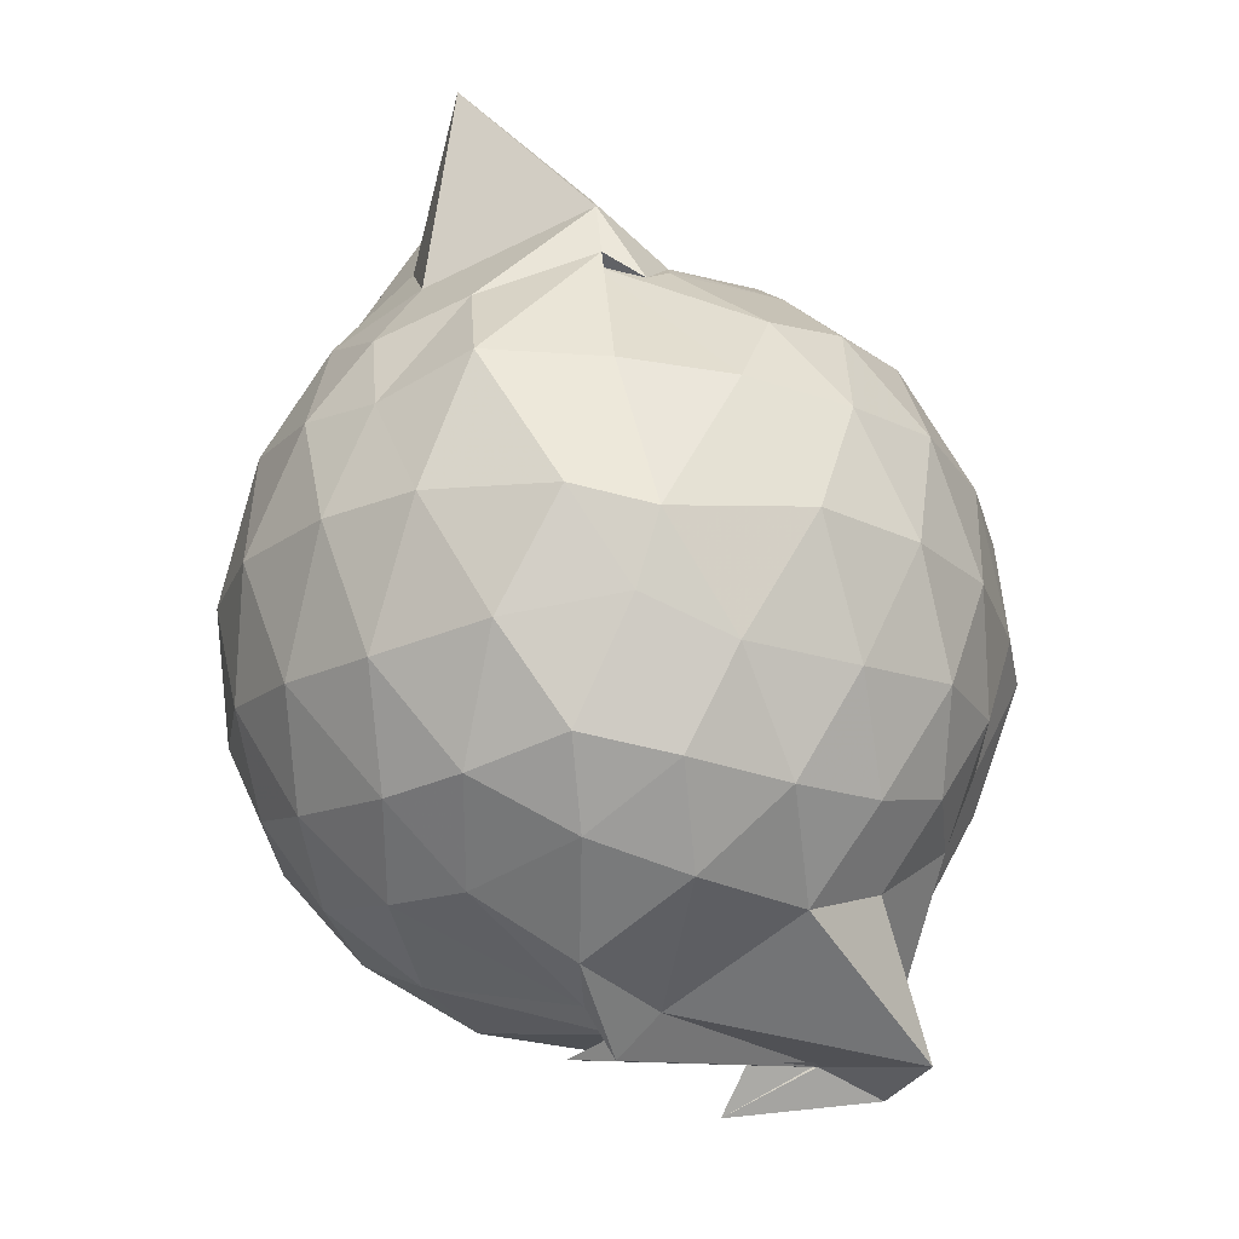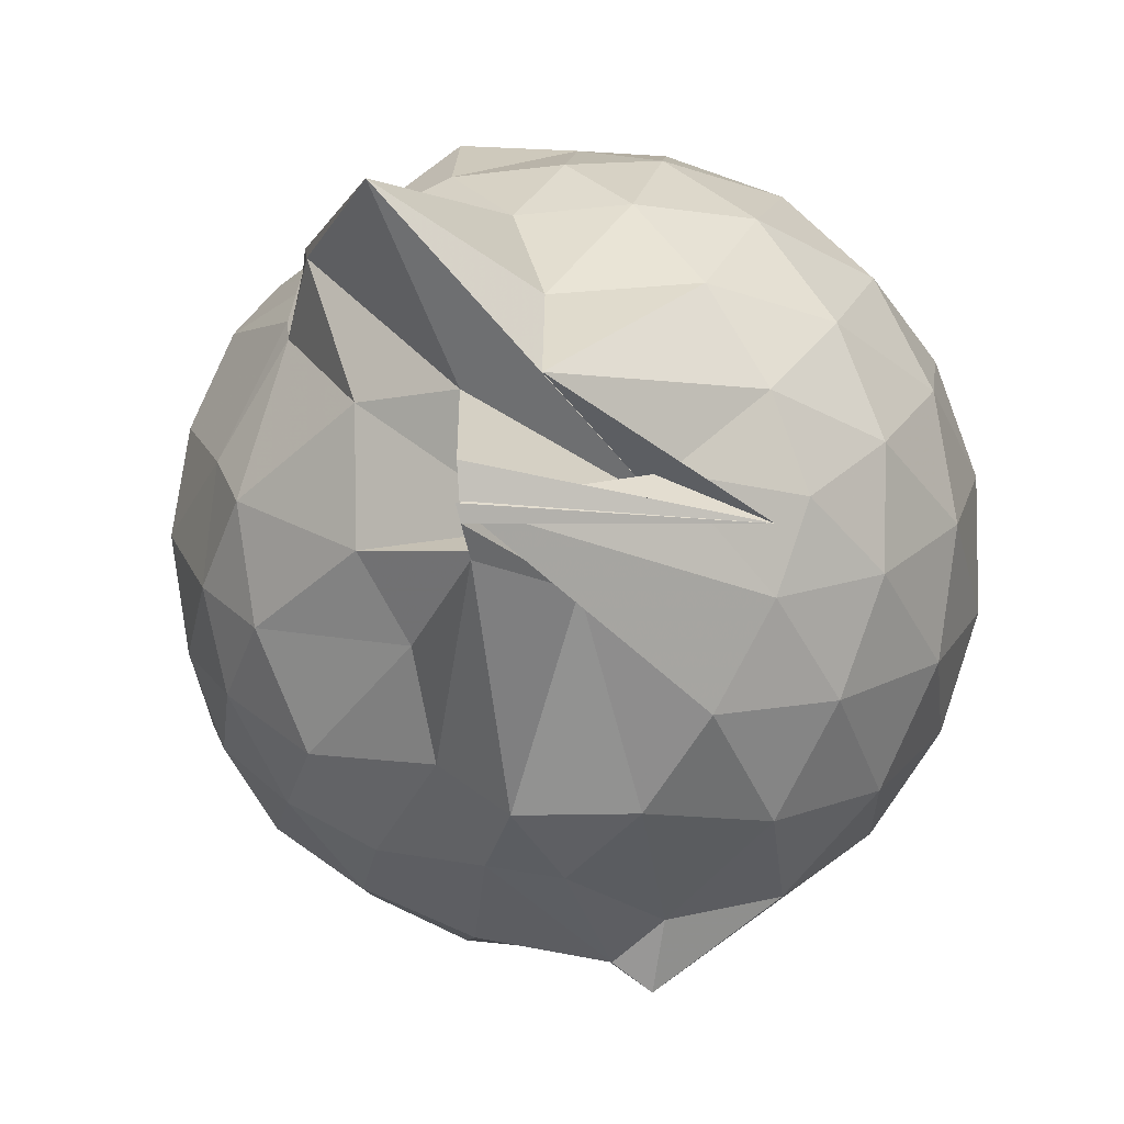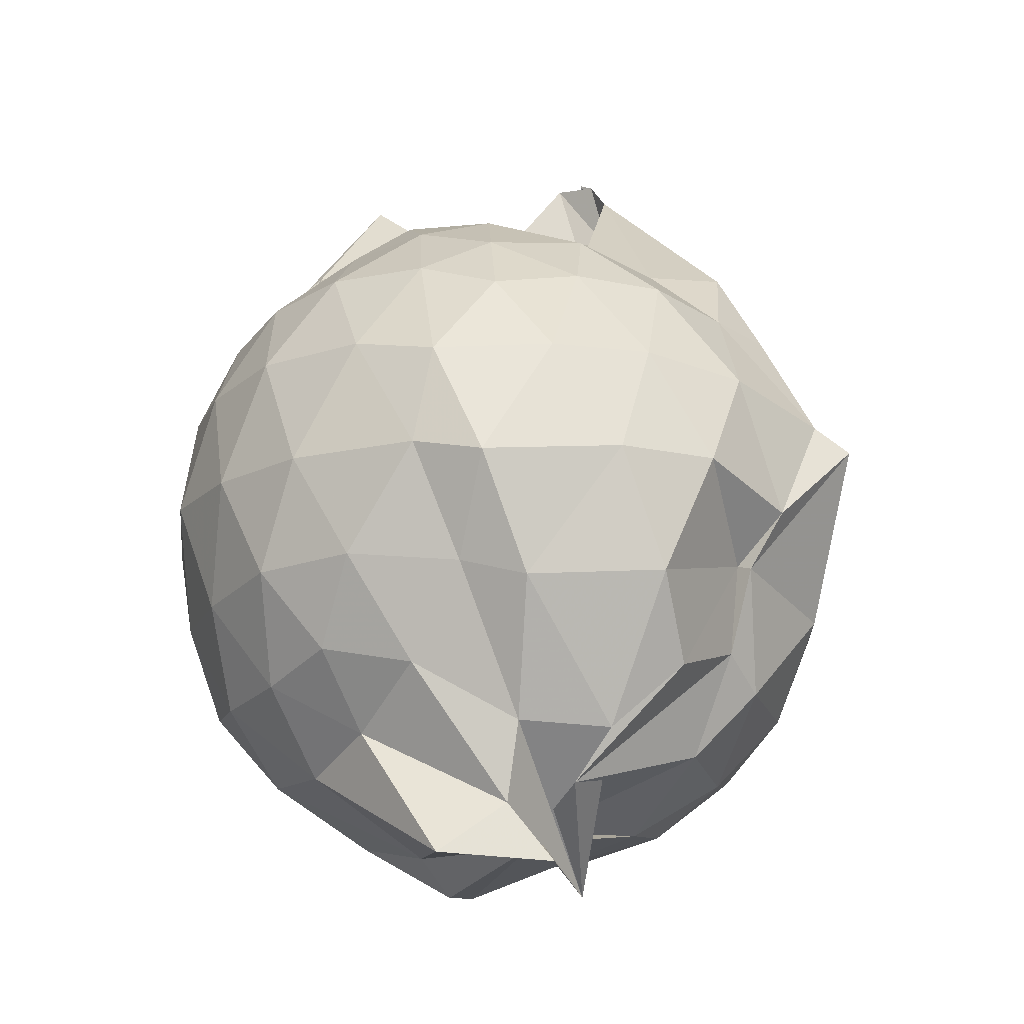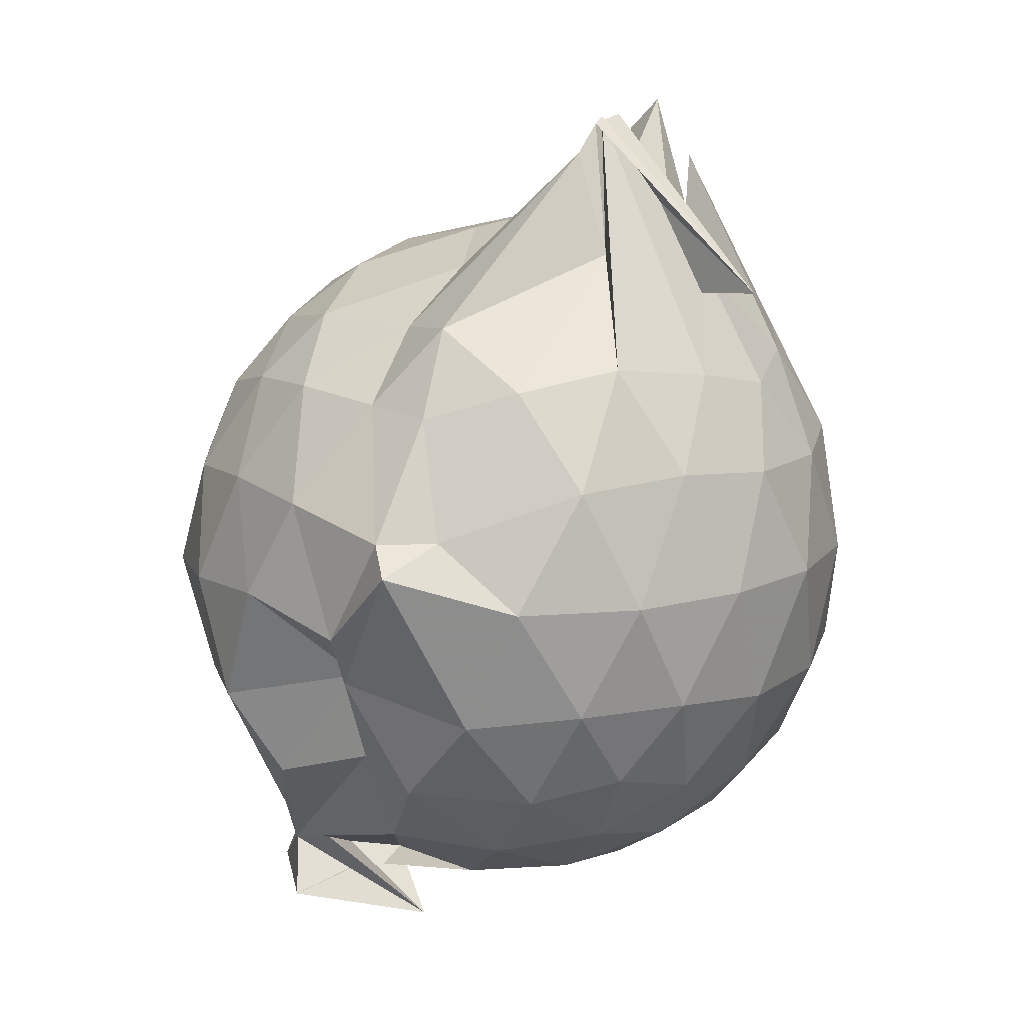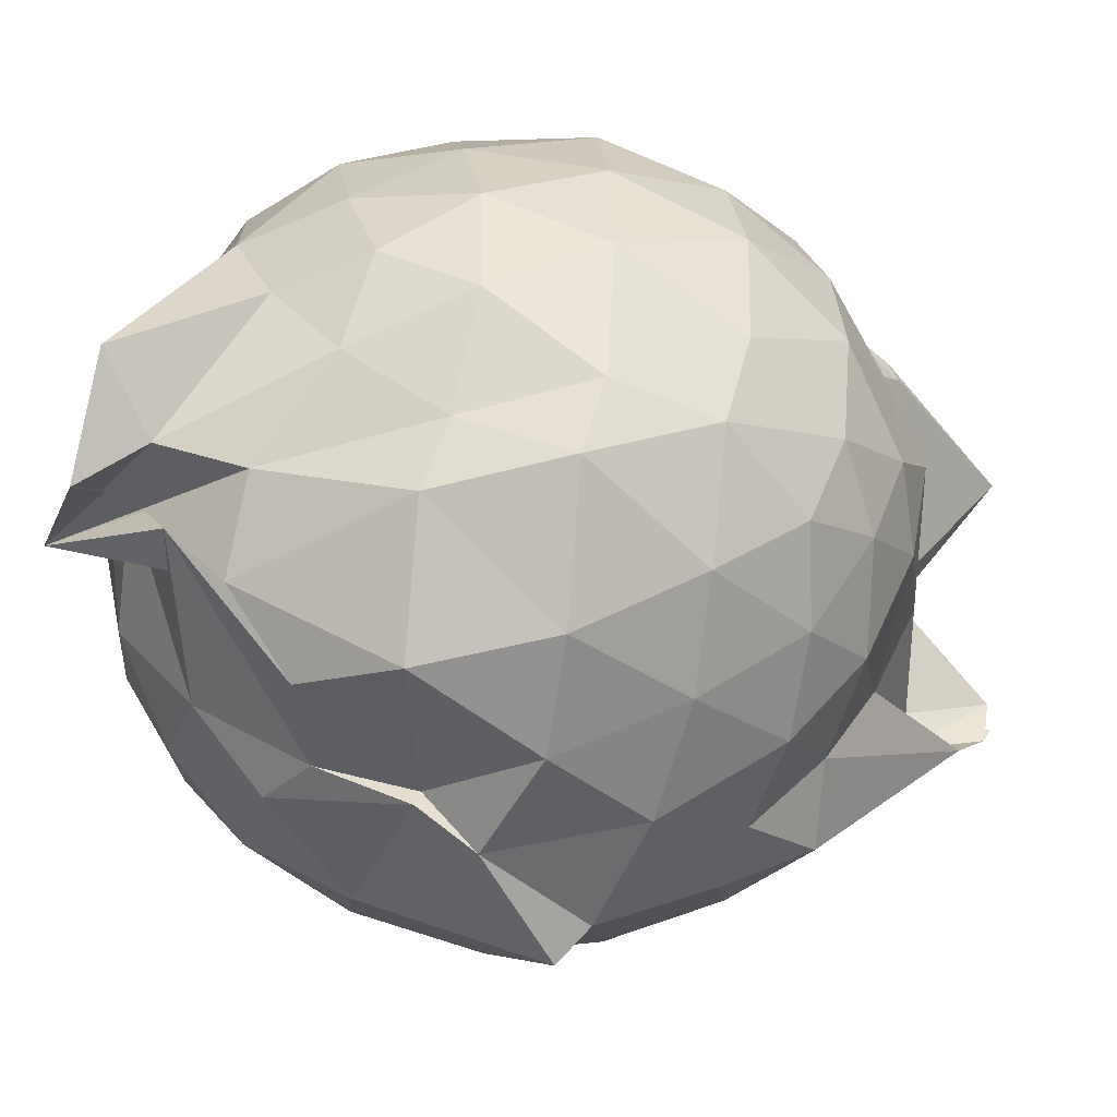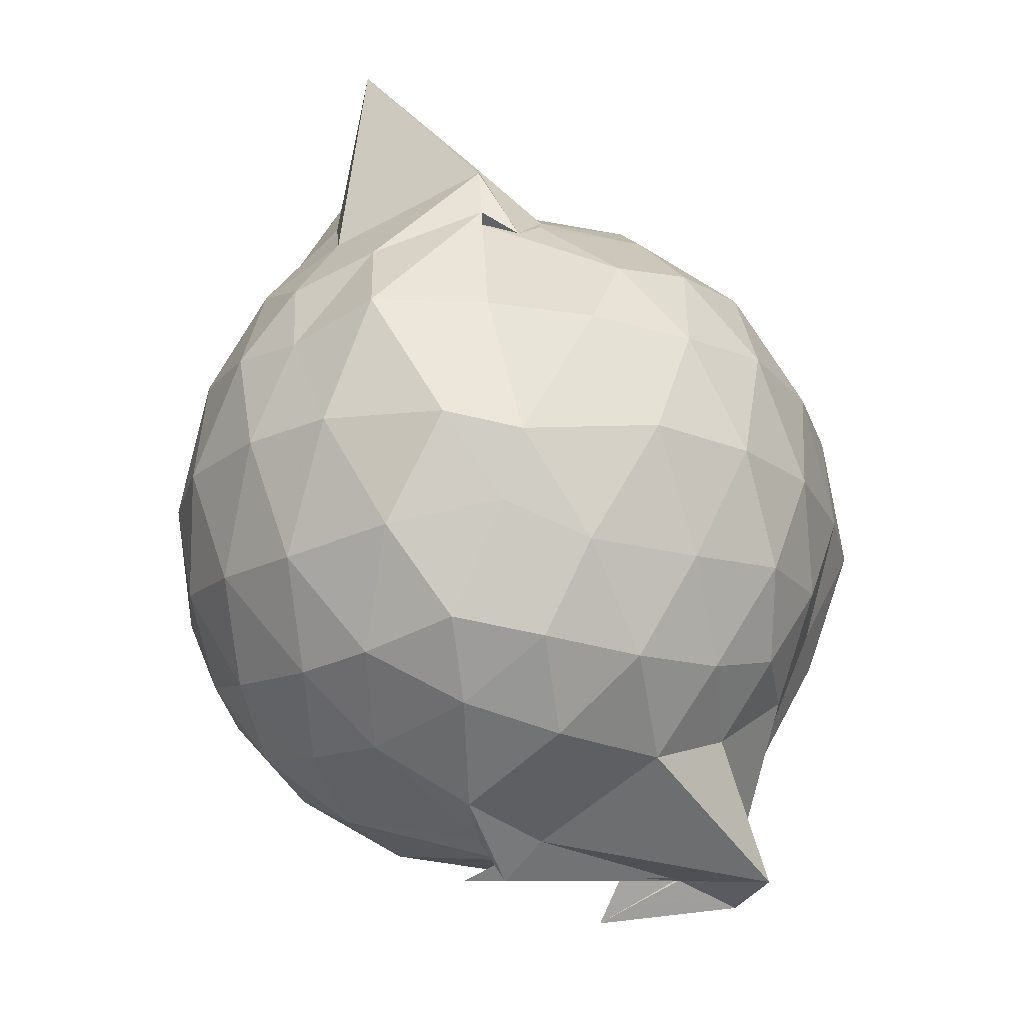
<metadata>
{"format":"obj","ext":"obj","renderer":"f3d","projection":"perspective","resolution":1024,"background":"white","views":[{"elev":-21.4,"azim":-152.9,"up":"+Z"},{"elev":-7.3,"azim":25.1,"up":"+Y"},{"elev":-17.7,"azim":-53.5,"up":"+Z"},{"elev":13.1,"azim":32.8,"up":"+Z"},{"elev":-44.2,"azim":-102.7,"up":"+Y"},{"elev":-19.7,"azim":-149.4,"up":"+Z"}]}
</metadata>
<code>
v 0.3791 -0.3644 1.651
v 0.08827 -0.1463 -0.293
v 0.8221 -0.2771 1.268
v 0.7596 -0.05703 1.326
v 0.6261 0.175 1.353
v 0.4471 0.3693 1.322
v 0.2521 0.496 1.246
v 0.00814 0.4794 1.312
v -0.2392 0.3215 1.438
v -0.1921 0.2791 1.436
v -0.5935 0.1956 1.234
v -0.6788 -0.02504 1.278
v -0.7148 -0.2739 1.294
v -0.6715 -0.5428 1.28
v -0.6214 -0.7551 1.205
v -0.4237 -0.8833 1.256
v -0.1924 -0.9918 1.268
v 0.06173 -1.029 1.246
v 0.2443 -1.057 1.229
v 0.4542 -0.9259 1.299
v 0.6348 -0.7296 1.348
v 0.7628 -0.4902 1.314
v 0.9139 -0.1366 1.054
v 0.8187 0.1249 1.084
v 0.638 0.3695 1.085
v 0.4037 0.5329 1.058
v 0.1856 0.5857 1.036
v -0.07961 0.6124 1.099
v -0.342 0.4563 1.09
v -0.5932 0.344 1.038
v -0.7588 0.1192 1.021
v -0.8383 -0.1411 1.039
v -0.8304 -0.4542 1.032
v -0.7893 -0.6805 0.981
v -0.6049 -0.9289 0.9917
v -0.3656 -1.07 1.011
v -0.09064 -1.18 0.9887
v 0.2183 -1.235 0.929
v 0.3471 -1.143 0.9313
v 0.6548 -0.9363 1.058
v 0.8147 -0.686 1.082
v 0.909 -0.4192 1.055
v 0.9288 0.02081 0.7642
v 0.7926 0.2884 0.7643
v 0.5764 0.499 0.7644
v 0.2862 0.6281 0.7626
v 0.02557 0.6642 0.7642
v -0.2988 0.6026 0.7424
v -0.4748 0.5027 0.6932
v -0.7351 0.2608 0.7314
v -0.8551 -0.007911 0.7262
v -0.8918 -0.2986 0.7265
v -0.8289 -0.6485 0.7201
v -0.7785 -0.8329 0.6768
v -0.5097 -1.078 0.7086
v -0.2453 -1.186 0.7242
v 0.05377 -1.216 0.6447
v 0.2867 -1.302 0.8621
v 0.5571 -1.09 0.7573
v 0.7868 -0.8601 0.7548
v 0.9287 -0.583 0.7597
v 0.9779 -0.28 0.7618
v 0.838 0.1477 0.4673
v 0.6662 0.3757 0.4686
v 0.4292 0.5289 0.4385
v 0.1649 0.6116 0.4272
v -0.139 0.6136 0.4632
v -0.4105 0.4939 0.5169
v -0.5839 0.3491 0.4254
v -0.7564 0.1042 0.4195
v -0.8561 -0.1644 0.4471
v -0.8384 -0.4449 0.4542
v -0.704 -0.706 0.423
v -0.6371 -0.8691 0.374
v -0.3813 -1.12 0.4012
v 0.03836 -1.081 0.5143
v 0.03025 -1.127 0.4991
v 0.4067 -1.105 0.4315
v 0.6611 -0.9437 0.4626
v 0.8363 -0.7134 0.4669
v 0.9212 -0.4403 0.4366
v 0.9226 -0.1251 0.4384
v 0.6879 0.2179 0.2471
v 0.4976 0.3531 0.1943
v 0.2128 0.4602 0.1629
v -0.007588 0.499 0.1762
v -0.2584 0.4872 0.2341
v -0.4498 0.3507 0.1909
v -0.6142 0.1545 0.163
v -0.7136 -0.08287 0.1785
v -0.769 -0.3067 0.2379
v -0.6837 -0.5365 0.1866
v -0.501 -0.7422 0.04054
v -0.3423 -0.9206 0.02589
v -0.2303 -1.073 0.1912
v 0.04104 -1.051 0.276
v 0.1768 -1.043 0.1915
v 0.4934 -0.9258 0.1879
v 0.6858 -0.7826 0.2461
v 0.768 -0.5629 0.1876
v 0.8036 -0.2841 0.1625
v 0.7701 -0.004869 0.1882
v 0.63 -0.2563 1.568
v 0.4874 -0.09066 1.855
v 0.3855 0.118 1.628
v 0.2227 0.3404 1.445
v -0.2037 0.2801 1.585
v -0.3379 0.2914 1.361
v -0.3312 0.1622 1.437
v -0.4834 -0.1452 1.475
v -0.5214 -0.4196 1.467
v -0.5023 -0.6508 1.389
v -0.2708 -0.7899 1.432
v 0.03661 -0.8201 1.426
v 0.2226 -0.9313 1.45
v 0.4553 -0.4925 1.614
v 0.3592 -0.3562 1.972
v 0.8411 -0.3676 1.522
v 0.5832 -0.3066 1.5
v 0.1621 0.3021 1.981
v -0.1793 0.2512 1.619
v -0.3058 0.113 1.477
v -0.367 -0.2539 1.583
v -0.3443 -0.5241 1.538
v 0.04857 -0.5821 1.564
v 0.3448 -0.4548 1.877
v 0.3621 -0.3939 1.955
v 0.3627 -0.2721 1.974
v 0.2245 -0.07596 1.692
v -0.03446 -0.07985 1.665
v -0.03817 -0.3874 1.648
v 0.4028 -0.4273 1.756
v 0.57 0.1261 0.04529
v 0.3169 0.2572 -0.007741
v 0.1005 0.2887 -0.0141
v -0.2086 0.3462 0.05047
v -0.3895 0.1748 -0.01528
v -0.5334 -0.08905 -0.04033
v -0.6124 -0.314 0.0398
v -0.4806 -0.6915 -0.1637
v -0.06358 -0.6312 -0.3503
v -0.3782 -0.8305 -0.1122
v 0.0441 -0.9279 0.01117
v 0.3217 -0.8249 -0.01316
v 0.5716 -0.7024 0.04691
v 0.6231 -0.4383 -0.01688
v 0.6244 -0.1347 -0.01653
v 0.3824 -0.005308 -0.125
v -0.009847 -0.04496 -0.2038
v -0.07987 0.1092 -0.1514
v -0.1484 -0.1484 -0.2106
v -0.6196 -0.5722 -0.296
v -0.4129 -0.79 -0.3138
v -0.1938 -0.5689 -0.1877
v 0.1306 -0.6723 -0.1623
v 0.3903 -0.5757 -0.1233
v 0.3993 -0.2918 -0.1696
v -0.05272 -0.1145 -0.2569
v -0.03109 -0.1574 -0.3051
v -0.317 -0.6434 -0.2522
v -0.3547 -0.6358 -0.2476
v 0.1416 -0.4032 -0.2174
f 3 23 4
f 4 23 24
f 4 24 5
f 5 24 25
f 5 25 6
f 6 25 26
f 6 26 7
f 7 26 27
f 7 27 8
f 8 27 28
f 8 28 9
f 9 28 29
f 9 29 10
f 10 29 30
f 10 30 11
f 11 30 31
f 11 31 12
f 12 31 32
f 12 32 13
f 13 32 33
f 13 33 14
f 14 33 34
f 14 34 15
f 15 34 35
f 15 35 16
f 16 35 36
f 16 36 17
f 17 36 37
f 17 37 18
f 18 37 38
f 18 38 19
f 19 38 39
f 19 39 20
f 20 39 40
f 20 40 21
f 21 40 41
f 21 41 22
f 22 41 42
f 22 42 3
f 3 42 23
f 23 43 24
f 24 43 44
f 24 44 25
f 25 44 45
f 25 45 26
f 26 45 46
f 26 46 27
f 27 46 47
f 27 47 28
f 28 47 48
f 28 48 29
f 29 48 49
f 29 49 30
f 30 49 50
f 30 50 31
f 31 50 51
f 31 51 32
f 32 51 52
f 32 52 33
f 33 52 53
f 33 53 34
f 34 53 54
f 34 54 35
f 35 54 55
f 35 55 36
f 36 55 56
f 36 56 37
f 37 56 57
f 37 57 38
f 38 57 58
f 38 58 39
f 39 58 59
f 39 59 40
f 40 59 60
f 40 60 41
f 41 60 61
f 41 61 42
f 42 61 62
f 42 62 23
f 23 62 43
f 43 63 44
f 44 63 64
f 44 64 45
f 45 64 65
f 45 65 46
f 46 65 66
f 46 66 47
f 47 66 67
f 47 67 48
f 48 67 68
f 48 68 49
f 49 68 69
f 49 69 50
f 50 69 70
f 50 70 51
f 51 70 71
f 51 71 52
f 52 71 72
f 52 72 53
f 53 72 73
f 53 73 54
f 54 73 74
f 54 74 55
f 55 74 75
f 55 75 56
f 56 75 76
f 56 76 57
f 57 76 77
f 57 77 58
f 58 77 78
f 58 78 59
f 59 78 79
f 59 79 60
f 60 79 80
f 60 80 61
f 61 80 81
f 61 81 62
f 62 81 82
f 62 82 43
f 43 82 63
f 63 83 64
f 64 83 84
f 64 84 65
f 65 84 85
f 65 85 66
f 66 85 86
f 66 86 67
f 67 86 87
f 67 87 68
f 68 87 88
f 68 88 69
f 69 88 89
f 69 89 70
f 70 89 90
f 70 90 71
f 71 90 91
f 71 91 72
f 72 91 92
f 72 92 73
f 73 92 93
f 73 93 74
f 74 93 94
f 74 94 75
f 75 94 95
f 75 95 76
f 76 95 96
f 76 96 77
f 77 96 97
f 77 97 78
f 78 97 98
f 78 98 79
f 79 98 99
f 79 99 80
f 80 99 100
f 80 100 81
f 81 100 101
f 81 101 82
f 82 101 102
f 82 102 63
f 63 102 83
f 103 104 118
f 104 119 118
f 104 105 119
f 105 120 119
f 105 106 120
f 106 107 120
f 107 121 120
f 107 108 121
f 108 122 121
f 108 109 122
f 109 110 122
f 110 123 122
f 110 111 123
f 111 124 123
f 111 112 124
f 112 113 124
f 113 125 124
f 113 114 125
f 114 126 125
f 114 115 126
f 115 116 126
f 116 127 126
f 116 117 127
f 117 118 127
f 117 103 118
f 118 119 128
f 119 129 128
f 119 120 129
f 120 121 129
f 121 130 129
f 121 122 130
f 122 123 130
f 123 131 130
f 123 124 131
f 124 125 131
f 125 132 131
f 125 126 132
f 126 127 132
f 127 128 132
f 127 118 128
f 133 148 134
f 134 148 149
f 134 149 135
f 135 149 150
f 135 150 136
f 136 150 137
f 137 150 151
f 137 151 138
f 138 151 152
f 138 152 139
f 139 152 140
f 140 152 153
f 140 153 141
f 141 153 154
f 141 154 142
f 142 154 143
f 143 154 155
f 143 155 144
f 144 155 156
f 144 156 145
f 145 156 146
f 146 156 157
f 146 157 147
f 147 157 148
f 147 148 133
f 148 158 149
f 149 158 159
f 149 159 150
f 150 159 151
f 151 159 160
f 151 160 152
f 152 160 153
f 153 160 161
f 153 161 154
f 154 161 155
f 155 161 162
f 155 162 156
f 156 162 157
f 157 162 158
f 157 158 148
f 3 4 103
f 103 4 104
f 4 5 104
f 104 5 105
f 5 6 105
f 105 6 106
f 6 7 106
f 7 8 106
f 106 8 107
f 8 9 107
f 107 9 108
f 9 10 108
f 108 10 109
f 10 11 109
f 11 12 109
f 109 12 110
f 12 13 110
f 110 13 111
f 13 14 111
f 111 14 112
f 14 15 112
f 15 16 112
f 112 16 113
f 16 17 113
f 113 17 114
f 17 18 114
f 114 18 115
f 18 19 115
f 19 20 115
f 115 20 116
f 20 21 116
f 116 21 117
f 21 22 117
f 117 22 103
f 22 3 103
f 83 133 84
f 84 133 134
f 84 134 85
f 85 134 135
f 85 135 86
f 86 135 136
f 86 136 87
f 87 136 88
f 88 136 137
f 88 137 89
f 89 137 138
f 89 138 90
f 90 138 139
f 90 139 91
f 91 139 92
f 92 139 140
f 92 140 93
f 93 140 141
f 93 141 94
f 94 141 142
f 94 142 95
f 95 142 96
f 96 142 143
f 96 143 97
f 97 143 144
f 97 144 98
f 98 144 145
f 98 145 99
f 99 145 100
f 100 145 146
f 100 146 101
f 101 146 147
f 101 147 102
f 102 147 133
f 102 133 83
f 128 129 1
f 129 130 1
f 130 131 1
f 131 132 1
f 132 128 1
f 159 158 2
f 160 159 2
f 161 160 2
f 162 161 2
f 158 162 2

</code>
